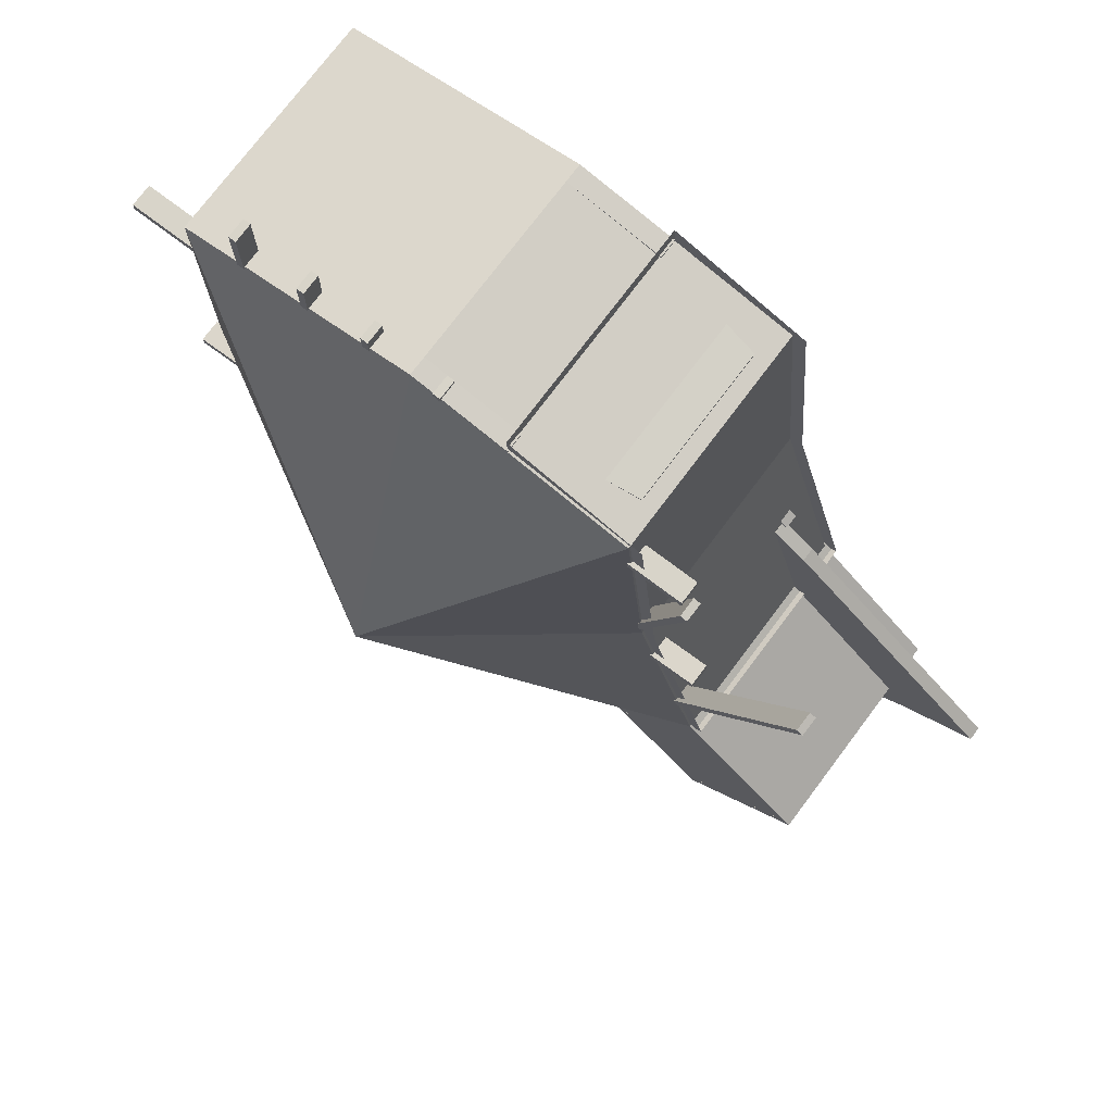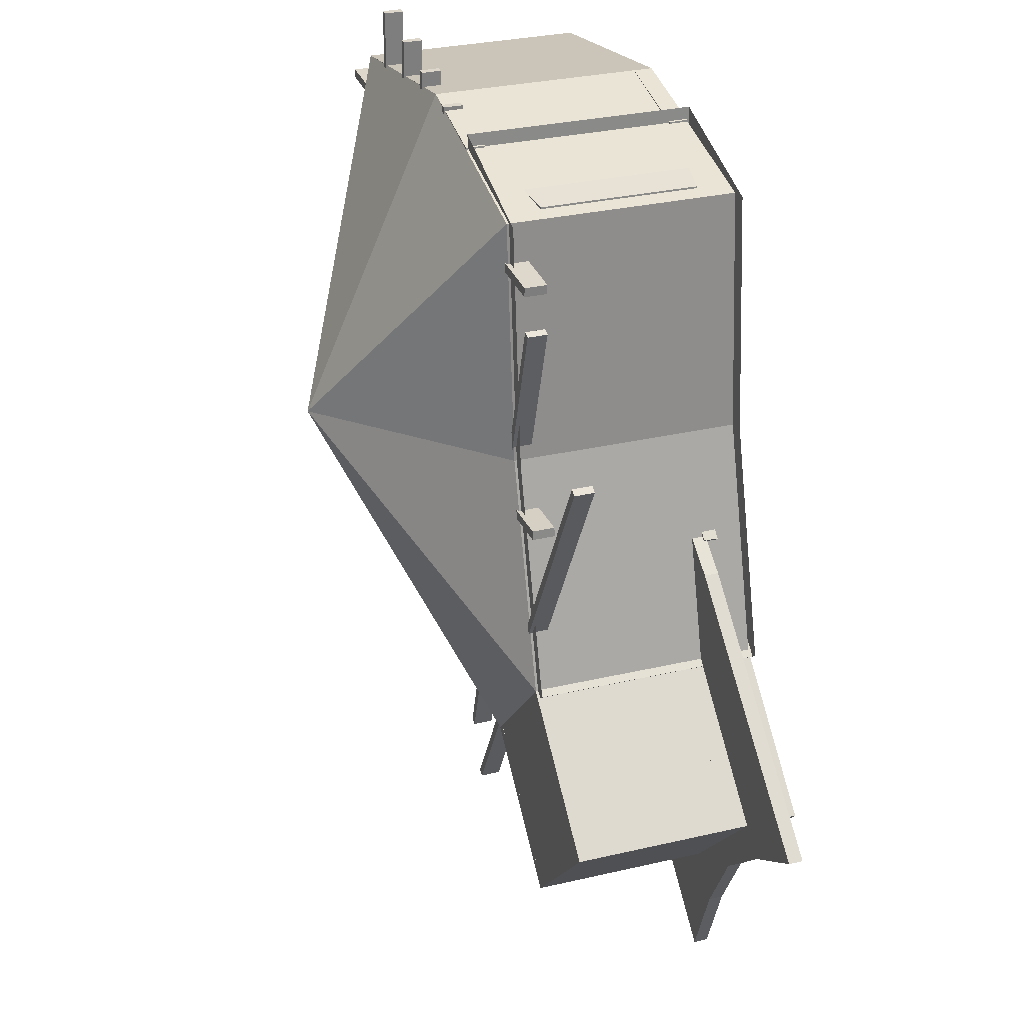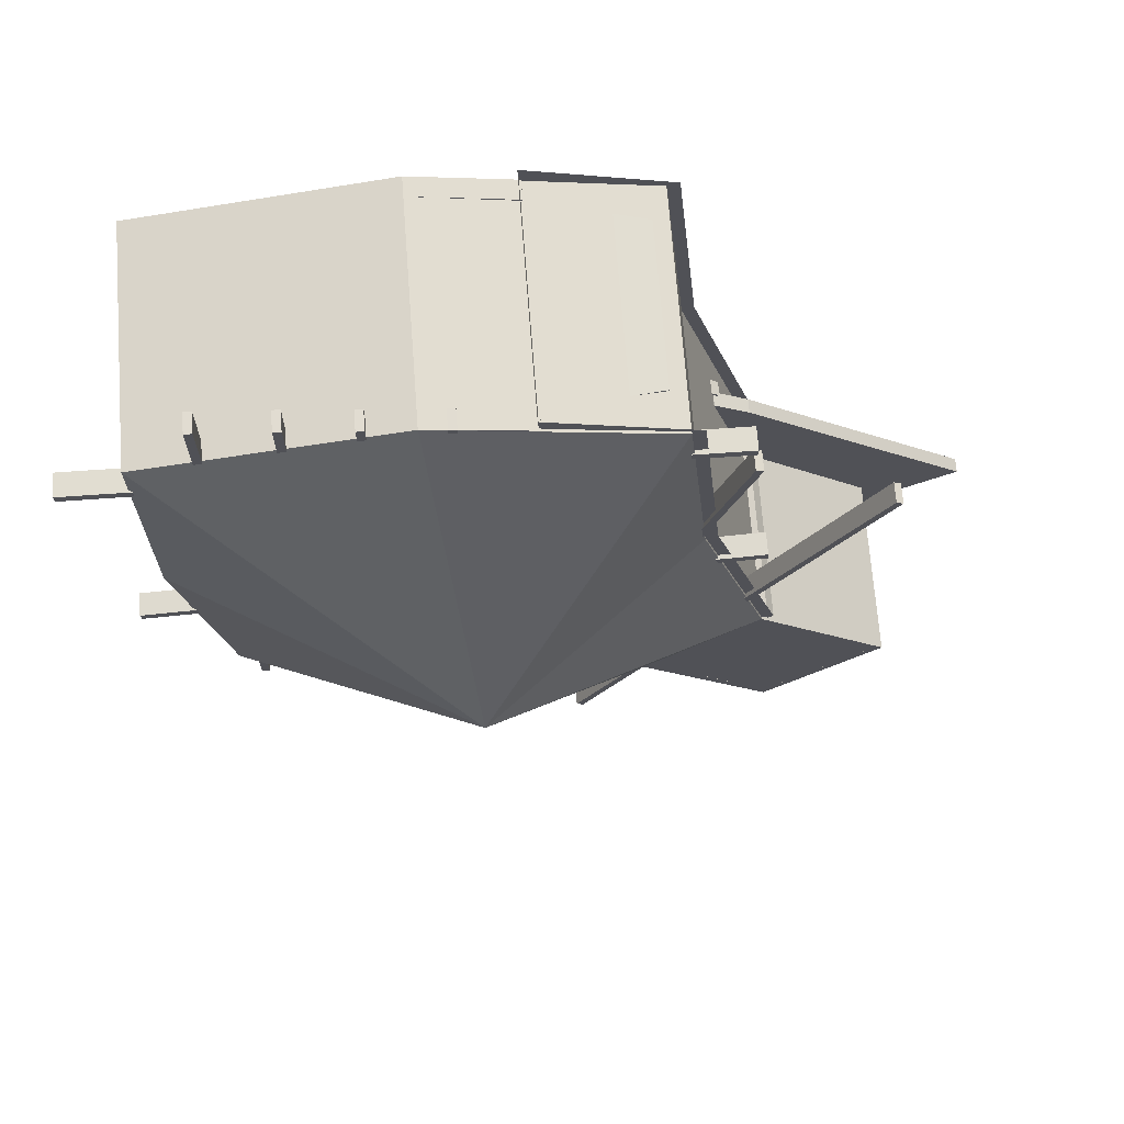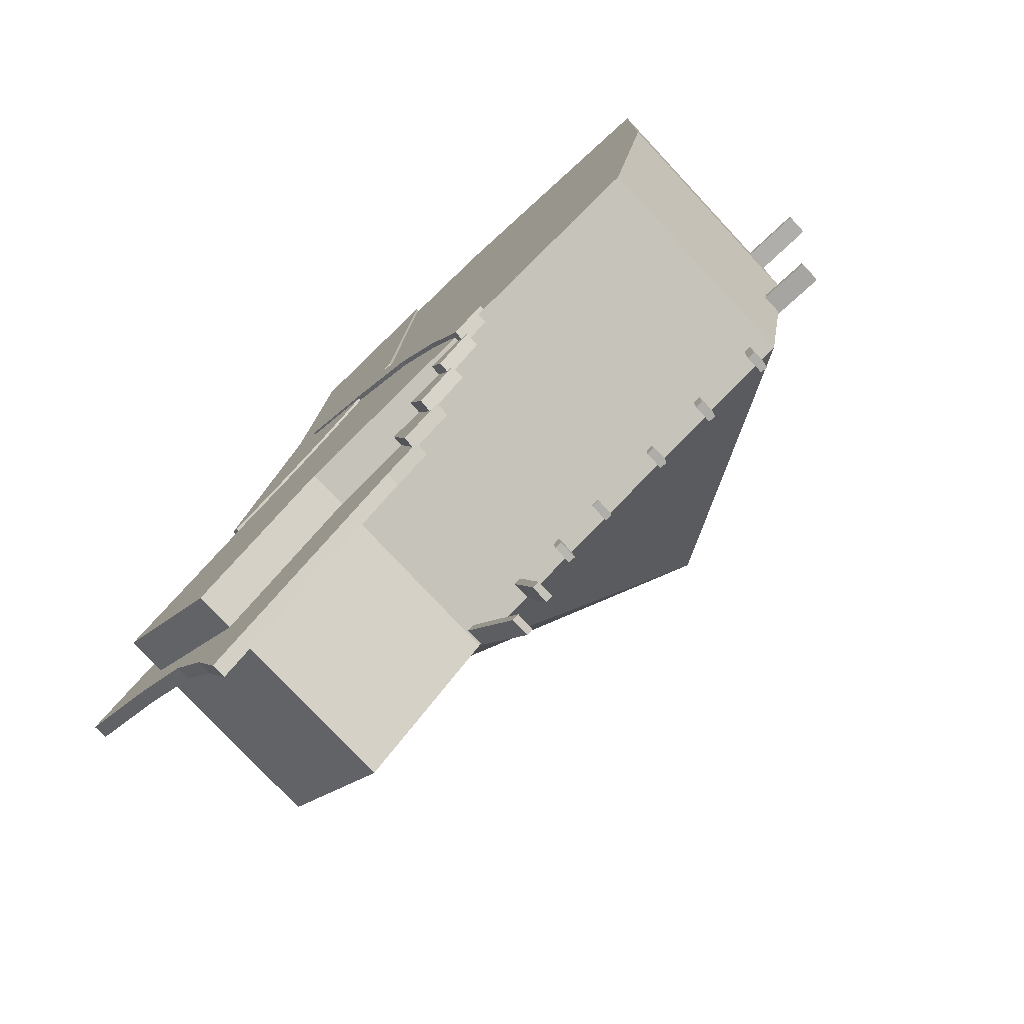
<metadata>
{"format":"obj","ext":"obj","renderer":"f3d","projection":"perspective","resolution":1024,"background":"white","views":[{"elev":75.0,"azim":-143.1,"up":"+Z"},{"elev":30.7,"azim":-108.6,"up":"+Z"},{"elev":69.1,"azim":175.6,"up":"+Z"},{"elev":-77.2,"azim":43.0,"up":"+Z"}]}
</metadata>
<code>
o Room_Plane.002
v -3.4 0.5712 -2.489
v -2.162 0.5712 -3.817
v -4.844 0.5712 -3.75
v -3.606 0.5712 -5.077
v -3.4 0.7788 -2.489
v -2.162 0.7788 -3.817
v -4.844 0.7788 -3.75
v -3.606 0.7788 -5.077
v -2.876 0.5712 -2.095
v -2.418 0.5712 -1.697
v -2.876 0.7788 -2.095
v -2.418 0.7788 -1.697
v -1.293 0.5712 -3.547
v -1.293 0.7788 -3.547
v -3.328 0.5712 -2.578
v -2.217 0.5712 -3.717
v -4.73 0.5712 -3.755
v -3.6 0.5712 -4.963
v -3.328 0.7788 -2.578
v -2.217 0.7788 -3.717
v -4.73 0.7788 -3.755
v -3.6 0.7788 -4.963
v -2.804 0.5712 -2.184
v -2.343 0.5712 -1.783
v -2.804 0.7788 -2.184
v -2.343 0.7788 -1.783
v -1.327 0.5712 -3.438
v -1.327 0.7788 -3.438
v 1.935 2.315 3.419
v 1.935 2.528 3.419
v 1.935 2.315 -2.964
v 1.935 2.528 -2.964
v 2.018 2.315 3.419
v 2.018 2.528 3.419
v 2.018 2.315 -2.964
v 2.018 2.528 -2.964
v 1.179 2.315 3.328
v 1.179 2.528 3.328
v 1.179 2.315 -3.055
v 1.179 2.528 -3.055
v 1.262 2.315 3.328
v 1.262 2.528 3.328
v 1.262 2.315 -3.055
v 1.262 2.528 -3.055
v 0.4686 2.315 3.219
v 0.4686 2.528 3.219
v 0.4686 2.315 -3.164
v 0.4686 2.528 -3.164
v 0.5514 2.315 3.219
v 0.5514 2.528 3.219
v 0.5514 2.315 -3.164
v 0.5514 2.528 -3.164
v -0.3329 2.315 3.11
v -0.3329 2.528 3.11
v -0.3329 2.315 -3.274
v -0.3329 2.528 -3.274
v -0.25 2.315 3.11
v -0.25 2.528 3.11
v -0.25 2.315 -3.274
v -0.25 2.528 -3.274
v -1.482 2.315 2.7
v -1.482 2.528 2.7
v -0.8778 2.315 -3.655
v -0.8778 2.528 -3.655
v -1.399 2.315 2.708
v -1.399 2.528 2.708
v -0.7953 2.315 -3.647
v -0.7953 2.528 -3.647
v -3.126 2.315 1.676
v -3.126 2.528 1.676
v -1.215 2.315 -4.415
v -1.215 2.528 -4.415
v -3.047 2.315 1.701
v -3.047 2.528 1.701
v -1.136 2.315 -4.39
v -1.136 2.528 -4.39
v -4.555 2.315 0.6131
v -4.555 2.528 0.6131
v -1.493 2.315 -4.988
v -1.493 2.528 -4.988
v -4.482 2.315 0.6529
v -4.482 2.528 0.6529
v -1.42 2.315 -4.948
v -1.42 2.528 -4.948
v 3.342 2.291 2.258
v 3.342 2.534 2.258
v -3.041 2.291 2.188
v -3.041 2.534 2.188
v 3.343 2.291 2.158
v 3.343 2.534 2.158
v -3.04 2.291 2.088
v -3.04 2.534 2.088
v 3.043 2.291 -0.9486
v 3.043 2.534 -0.9486
v -3.325 2.291 -0.4949
v -3.325 2.534 -0.4949
v 3.035 2.291 -1.049
v 3.035 2.534 -1.049
v -3.332 2.291 -0.5948
v -3.332 2.534 -0.5948
v -2.413 0 2.621
v 2.665 0 2.665
v -3.4 0 -2.489
v 2.204 0 -2.457
v 0.01097 0 3.137
v -2.162 0 -3.817
v -2.665 0 0
v 2.665 0 0
v 0 0 0
v -2.413 2.512 2.621
v 2.665 2.512 2.665
v -3.4 2.512 -2.489
v 2.204 2.512 -2.457
v 0.01097 2.512 3.137
v -2.162 2.512 -3.817
v -2.665 2.512 0
v 2.665 2.512 0
v -4.844 0 -3.75
v -3.606 0 -5.077
v -4.844 2.512 -3.75
v -3.606 2.512 -5.077
v -0.3712 4.196 -0.2836
v -2.544 -0.0263 2.621
v -3.532 -0.0263 -2.489
v -2.797 -0.0263 -0
v -2.544 2.486 2.621
v -3.532 2.486 -2.489
v -2.797 2.486 -0
v -1.274 0.17 -0.1156
v -1.051 0.17 2.867
v -3.472 -0.0263 -2.536
v -1.274 2.29 -0.1156
v -1.051 2.29 2.867
v -3.472 2.486 -2.536
v -3.348 -0.0263 -1.867
v -3.164 -0.0263 -1.245
v -2.98 -0.0263 -0.6224
v -3.348 2.486 -1.867
v -3.164 2.486 -1.245
v -2.98 2.486 -0.6224
v -2.857 -0.0263 -2.1
v -2.286 -0.0263 -1.588
v -1.753 -0.0263 -0.9686
v -2.857 2.486 -2.1
v -2.286 2.486 -1.588
v -1.753 2.486 -0.9686
v -1.289 -0.0263 -0.3113
v -1.037 -0.0263 3.063
v -1.289 2.486 -0.3113
v -1.037 2.486 3.063
v -2.428 0.3687 0.252
v -2.247 0.3687 2.675
v -2.428 2.091 0.252
v -2.247 2.091 2.675
v -1.067 0 2.926
v 2.665 0 2.665
v -3.4 0 -2.489
v 2.204 0 -2.457
v 0.01097 0 3.137
v -2.162 0 -3.817
v -1.327 0 -0.2895
v 2.665 0 0
v -4.844 0 -3.75
v -3.606 0 -5.077
v -1.067 0.2077 2.926
v 2.665 0.2077 2.665
v -3.4 0.2077 -2.489
v 2.204 0.2077 -2.457
v 0.01097 0.2077 3.137
v -2.162 0.2077 -3.817
v -1.327 0.2077 -0.2895
v 2.665 0.2077 0
v -4.844 0.2077 -3.75
v -3.606 0.2077 -5.077
v -2.876 0 -2.095
v -2.296 0 -1.591
v -1.757 0 -0.9554
v -2.876 0.2077 -2.095
v -2.296 0.2077 -1.591
v -1.757 0.2077 -0.9554
v -0.1167 0 -3.18
v -0.1167 0.2077 -3.18
v -0.9816 0 2.85
v 2.577 0 2.592
v -3.328 0 -2.578
v 2.119 0 -2.381
v 0.01194 0 3.023
v -2.217 0 -3.717
v -1.219 0 -0.3262
v 2.551 0 0.01058
v -4.73 0 -3.755
v -3.6 0 -4.963
v -0.9816 0.2077 2.85
v 2.577 0.2077 2.592
v -3.328 0.2077 -2.578
v 2.119 0.2077 -2.381
v 0.01194 0.2077 3.023
v -2.217 0.2077 -3.717
v -1.219 0.2077 -0.3262
v 2.551 0.2077 0.01058
v -4.73 0.2077 -3.755
v -3.6 0.2077 -4.963
v -2.804 0 -2.184
v -2.215 0 -1.671
v -1.665 0 -1.023
v -2.804 0.2077 -2.184
v -2.215 0.2077 -1.671
v -1.665 0.2077 -1.023
v -0.1506 0 -3.071
v -0.1506 0.2077 -3.071
v -1.067 2.305 2.926
v 2.665 2.305 2.665
v -3.4 2.305 -2.489
v 2.204 2.305 -2.457
v 0.01097 2.305 3.137
v -2.162 2.305 -3.817
v -1.327 2.305 -0.2895
v 2.665 2.305 0
v -4.844 2.305 -3.75
v -3.606 2.305 -5.077
v -1.067 2.513 2.926
v 2.665 2.513 2.665
v -3.4 2.513 -2.489
v 2.204 2.513 -2.457
v 0.01097 2.513 3.137
v -2.162 2.513 -3.817
v -1.327 2.513 -0.2895
v 2.665 2.513 0
v -4.844 2.513 -3.75
v -3.606 2.513 -5.077
v -2.876 2.305 -2.095
v -2.296 2.305 -1.591
v -1.757 2.305 -0.9554
v -2.876 2.513 -2.095
v -2.296 2.513 -1.591
v -1.757 2.513 -0.9554
v -0.1167 2.305 -3.18
v -0.1167 2.513 -3.18
v -0.9816 2.305 2.85
v 2.577 2.305 2.592
v -3.328 2.305 -2.578
v 2.119 2.305 -2.381
v 0.01194 2.305 3.023
v -2.217 2.305 -3.717
v -1.219 2.305 -0.3262
v 2.551 2.305 0.01058
v -4.73 2.305 -3.755
v -3.6 2.305 -4.963
v -0.9816 2.513 2.85
v 2.577 2.513 2.592
v -3.328 2.513 -2.578
v 2.119 2.513 -2.381
v 0.01194 2.513 3.023
v -2.217 2.513 -3.717
v -1.219 2.513 -0.3262
v 2.551 2.513 0.01058
v -4.73 2.513 -3.755
v -3.6 2.513 -4.963
v -2.804 2.305 -2.184
v -2.215 2.305 -1.671
v -1.665 2.305 -1.023
v -2.804 2.513 -2.184
v -2.215 2.513 -1.671
v -1.665 2.513 -1.023
v -0.1506 2.305 -3.071
v -0.1506 2.513 -3.071
v -2.155 0.1073 -0.1673
v -2.155 -0.04782 -0.1673
v -2.499 0.1073 -0.469
v -2.502 -0.04782 -0.4692
v 0.2352 0.1073 -3.031
v 0.2352 -0.04782 -3.031
v -0.1124 0.1073 -3.336
v -0.112 -0.04782 -3.334
v -0.4976 0.1073 -2.412
v -0.982 0.1073 -1.585
v -1.691 0.1073 -0.9781
v -1.693 -0.04782 -0.9774
v -0.9836 -0.04782 -1.583
v -0.4982 -0.04782 -2.41
v -1.346 0.1073 -0.6753
v -0.6367 0.1073 -1.281
v -0.1512 0.1073 -2.107
v -0.1512 -0.04782 -2.107
v -0.6367 -0.04782 -1.281
v -1.346 -0.04782 -0.6753
v -2.428 0.2044 -0.4406
v -2.429 0.04926 -0.4406
v -2.682 0.2044 -0.7251
v -2.698 0.04926 -0.7279
v -0.03817 0.2044 -3.305
v -0.03811 0.04926 -3.305
v -0.4156 0.2044 -3.689
v -0.41 0.04926 -3.674
v -0.7623 0.2044 -2.749
v -1.212 0.2044 -1.902
v -1.895 0.2044 -1.267
v -1.908 0.04926 -1.264
v -1.22 0.04926 -1.894
v -0.7637 0.04926 -2.737
v -1.619 0.2044 -0.9487
v -0.9099 0.2044 -1.555
v -0.4244 0.2044 -2.381
v -0.4245 0.04926 -2.381
v -0.9101 0.04926 -1.554
v -1.62 0.04926 -0.9486
v -2.629 0.3156 -0.7097
v -2.638 0.1605 -0.7111
v -2.846 0.3156 -0.9557
v -2.863 0.1605 -0.9604
v -0.3455 0.3156 -3.66
v -0.3424 0.1605 -3.652
v -0.7807 0.3156 -4.063
v -0.7708 0.1605 -4.049
v -1.064 0.3156 -3.102
v -1.457 0.3156 -2.228
v -2.097 0.3156 -1.549
v -2.109 0.1605 -1.547
v -1.464 0.1605 -2.22
v -1.063 0.1605 -3.091
v -1.839 0.3156 -1.247
v -1.152 0.3156 -1.879
v -0.6976 0.3156 -2.722
v -0.6986 0.1605 -2.715
v -1.157 0.1605 -1.874
v -1.847 0.1605 -1.245
v -2.78 0.4515 -0.9296
v -2.784 0.2964 -0.9305
v -3.069 0.4515 -1.158
v -3.074 0.2964 -1.16
v -0.6774 0.4515 -4.011
v -0.6753 0.2964 -4.008
v -1.119 0.4515 -4.339
v -1.115 0.2964 -4.335
v -1.367 0.4515 -3.368
v -1.728 0.4515 -2.48
v -2.342 0.4515 -1.778
v -2.345 0.2964 -1.778
v -1.729 0.2964 -2.478
v -1.366 0.2964 -3.365
v -2.024 0.4515 -1.513
v -1.376 0.4515 -2.185
v -0.9726 0.4515 -3.054
v -0.9724 0.2964 -3.052
v -1.377 0.2964 -2.183
v -2.027 0.2964 -1.513
v -3.008 0.5705 -1.145
v -3.008 0.4153 -1.145
v -3.395 0.5705 -1.393
v -3.395 0.4153 -1.393
v -1.063 0.5705 -4.329
v -1.063 0.4153 -4.329
v -1.451 0.5705 -4.577
v -1.451 0.4153 -4.577
v -1.697 0.5705 -3.606
v -2.057 0.5705 -2.717
v -2.67 0.5705 -2.014
v -2.67 0.4153 -2.014
v -2.057 0.4153 -2.717
v -1.697 0.4153 -3.606
v -2.282 0.5705 -1.766
v -1.669 0.5705 -2.469
v -1.31 0.5705 -3.358
v -1.31 0.4153 -3.358
v -1.669 0.4153 -2.469
v -2.282 0.4153 -1.766
v -5.907 0.5705 -3.463
v -5.907 0.4153 -3.463
v -3.614 0.5705 -6.406
v -3.614 0.4153 -6.406
v -3.969 0.5705 -5.469
v -4.427 0.5705 -4.627
v -5.115 0.5705 -3.998
v -5.115 0.4153 -3.998
v -4.427 0.4153 -4.627
v -3.969 0.4153 -5.469
f 3 7 8 4
f 2 4 8 6
f 9 11 5 1
f 3 1 5 7
f 10 12 11 9
f 2 6 14 13
f 17 18 22 21
f 16 20 22 18
f 23 15 19 25
f 17 21 19 15
f 24 23 25 26
f 16 27 28 20
f 2 13 27 16
f 3 4 18 17
f 4 2 16 18
f 1 3 17 15
f 14 6 20 28
f 8 7 21 22
f 6 8 22 20
f 7 5 19 21
f 9 1 15 23
f 10 9 23 24
f 5 11 25 19
f 11 12 26 25
f 12 10 24 26
f 13 14 28 27
f 29 30 32 31
f 31 32 36 35
f 35 36 34 33
f 33 34 30 29
f 31 35 33 29
f 36 32 30 34
f 37 38 40 39
f 39 40 44 43
f 43 44 42 41
f 41 42 38 37
f 39 43 41 37
f 44 40 38 42
f 45 46 48 47
f 47 48 52 51
f 51 52 50 49
f 49 50 46 45
f 47 51 49 45
f 52 48 46 50
f 53 54 56 55
f 55 56 60 59
f 59 60 58 57
f 57 58 54 53
f 55 59 57 53
f 60 56 54 58
f 61 62 64 63
f 63 64 68 67
f 67 68 66 65
f 65 66 62 61
f 63 67 65 61
f 68 64 62 66
f 69 70 72 71
f 71 72 76 75
f 75 76 74 73
f 73 74 70 69
f 71 75 73 69
f 76 72 70 74
f 77 78 80 79
f 79 80 84 83
f 83 84 82 81
f 81 82 78 77
f 79 83 81 77
f 84 80 78 82
f 85 86 88 87
f 87 88 92 91
f 91 92 90 89
f 89 90 86 85
f 87 91 89 85
f 92 88 86 90
f 93 94 96 95
f 95 96 100 99
f 99 100 98 97
f 97 98 94 93
f 95 99 97 93
f 100 96 94 98
f 109 108 104 106
f 107 109 106 103
f 101 105 109 107
f 105 102 108 109
f 107 103 112 116
f 106 104 113 115
f 106 115 121 119
f 102 105 114 111
f 108 102 111 117
f 105 101 110 114
f 104 108 117 113
f 101 107 116 110
f 112 103 118 120
f 103 106 119 118
f 119 121 120 118
f 115 112 120 121
f 114 110 122
f 113 117 122
f 110 116 122
f 117 111 122
f 115 113 122
f 112 115 122
f 111 114 122
f 116 112 122
f 141 131 134 144
f 129 132 153 151
f 128 126 150 149
f 123 125 147 148
f 124 127 134 131
f 140 128 149 146
f 135 124 131 141
f 125 137 143 147
f 137 136 142 143
f 136 135 141 142
f 127 138 144 134
f 138 139 145 144
f 139 140 146 145
f 147 143 146 149
f 143 142 145 146
f 142 141 144 145
f 129 130 148 147
f 133 132 149 150
f 132 129 147 149
f 130 133 150 148
f 152 151 153 154
f 130 129 151 152
f 133 130 152 154
f 132 133 154 153
f 159 169 165 155
f 155 165 171 161
f 163 173 174 164
f 181 182 168 158
f 156 166 169 159
f 160 164 174 170
f 175 178 167 157
f 158 168 172 162
f 163 157 167 173
f 162 172 166 156
f 161 171 180 177
f 177 180 179 176
f 176 179 178 175
f 160 170 182 181
f 187 183 193 197
f 183 189 199 193
f 191 192 202 201
f 209 186 196 210
f 184 187 197 194
f 188 198 202 192
f 203 185 195 206
f 186 190 200 196
f 191 201 195 185
f 190 184 194 200
f 189 205 208 199
f 205 204 207 208
f 204 203 206 207
f 188 209 210 198
f 155 161 189 183
f 156 159 187 184
f 158 162 190 186
f 159 155 183 187
f 160 181 209 188
f 161 177 205 189
f 162 156 184 190
f 163 164 192 191
f 164 160 188 192
f 157 163 191 185
f 171 165 193 199
f 169 166 194 197
f 172 168 196 200
f 165 169 197 193
f 182 170 198 210
f 180 171 199 208
f 166 172 200 194
f 174 173 201 202
f 170 174 202 198
f 173 167 195 201
f 175 157 185 203
f 176 175 203 204
f 177 176 204 205
f 167 178 206 195
f 178 179 207 206
f 179 180 208 207
f 181 158 186 209
f 168 182 210 196
f 215 225 221 211
f 211 221 227 217
f 219 229 230 220
f 237 238 224 214
f 212 222 225 215
f 216 220 230 226
f 231 234 223 213
f 214 224 228 218
f 219 213 223 229
f 218 228 222 212
f 217 227 236 233
f 233 236 235 232
f 232 235 234 231
f 216 226 238 237
f 243 239 249 253
f 239 245 255 249
f 247 248 258 257
f 265 242 252 266
f 240 243 253 250
f 244 254 258 248
f 259 241 251 262
f 242 246 256 252
f 247 257 251 241
f 246 240 250 256
f 245 261 264 255
f 261 260 263 264
f 260 259 262 263
f 244 265 266 254
f 211 217 245 239
f 212 215 243 240
f 214 218 246 242
f 215 211 239 243
f 216 237 265 244
f 217 233 261 245
f 218 212 240 246
f 219 220 248 247
f 220 216 244 248
f 213 219 247 241
f 227 221 249 255
f 225 222 250 253
f 228 224 252 256
f 221 225 253 249
f 238 226 254 266
f 236 227 255 264
f 222 228 256 250
f 230 229 257 258
f 226 230 258 254
f 229 223 251 257
f 231 213 241 259
f 232 231 259 260
f 233 232 260 261
f 223 234 262 251
f 234 235 263 262
f 235 236 264 263
f 237 214 242 265
f 224 238 266 252
f 267 269 270 268
f 275 273 274 280
f 273 271 272 274
f 281 267 268 286
f 275 283 271 273
f 278 286 268 270
f 274 272 284 280
f 280 284 285 279
f 279 285 286 278
f 269 267 281 277
f 277 281 282 276
f 276 282 283 275
f 271 283 284 272
f 283 282 285 284
f 282 281 286 285
f 269 277 278 270
f 277 276 279 278
f 276 275 280 279
f 287 289 290 288
f 295 293 294 300
f 293 291 292 294
f 301 287 288 306
f 295 303 291 293
f 298 306 288 290
f 294 292 304 300
f 300 304 305 299
f 299 305 306 298
f 289 287 301 297
f 297 301 302 296
f 296 302 303 295
f 291 303 304 292
f 303 302 305 304
f 302 301 306 305
f 289 297 298 290
f 297 296 299 298
f 296 295 300 299
f 307 309 310 308
f 315 313 314 320
f 313 311 312 314
f 321 307 308 326
f 315 323 311 313
f 318 326 308 310
f 314 312 324 320
f 320 324 325 319
f 319 325 326 318
f 309 307 321 317
f 317 321 322 316
f 316 322 323 315
f 311 323 324 312
f 323 322 325 324
f 322 321 326 325
f 309 317 318 310
f 317 316 319 318
f 316 315 320 319
f 327 329 330 328
f 335 333 334 340
f 333 331 332 334
f 341 327 328 346
f 335 343 331 333
f 338 346 328 330
f 334 332 344 340
f 340 344 345 339
f 339 345 346 338
f 329 327 341 337
f 337 341 342 336
f 336 342 343 335
f 331 343 344 332
f 343 342 345 344
f 342 341 346 345
f 329 337 338 330
f 337 336 339 338
f 336 335 340 339
f 347 349 350 348
f 359 358 374 375
f 353 351 352 354
f 361 347 348 366
f 355 363 351 353
f 358 366 348 350
f 354 352 364 360
f 360 364 365 359
f 359 365 366 358
f 349 347 361 357
f 357 361 362 356
f 356 362 363 355
f 351 363 364 352
f 363 362 365 364
f 362 361 366 365
f 355 353 369 371
f 354 360 376 370
f 358 350 368 374
f 371 369 370 376
f 367 373 374 368
f 373 372 375 374
f 372 371 376 375
f 353 354 370 369
f 356 355 371 372
f 350 349 367 368
f 360 359 375 376
f 357 356 372 373
f 349 357 373 367

</code>
